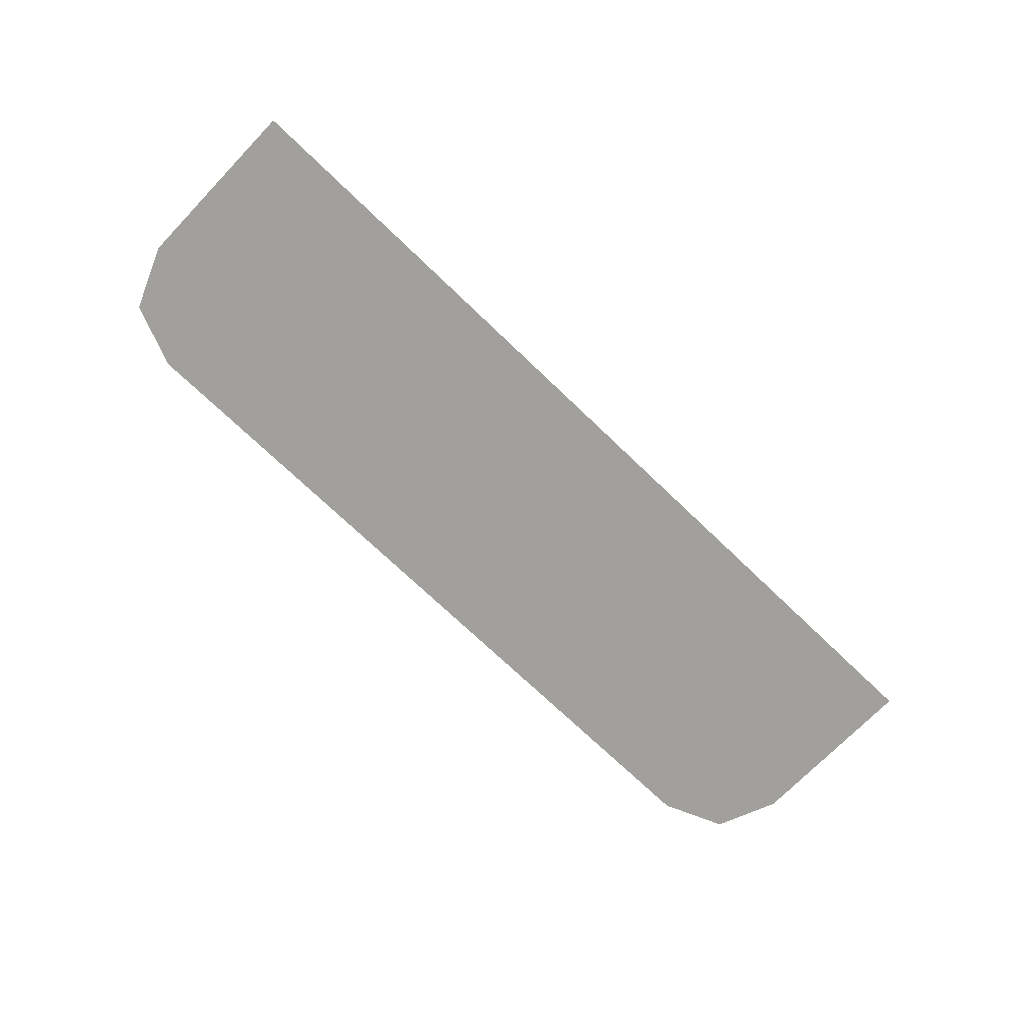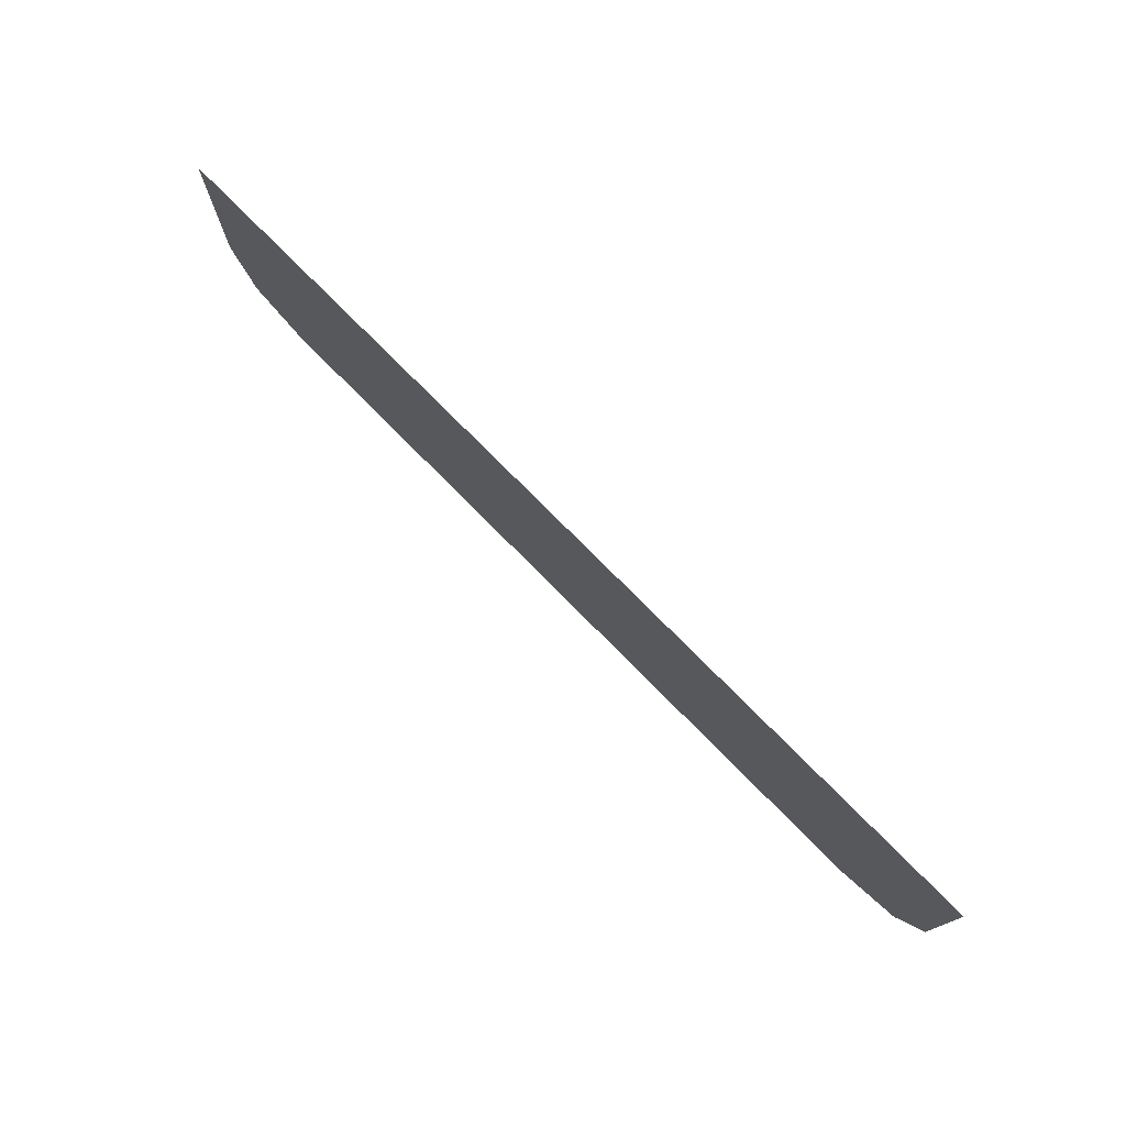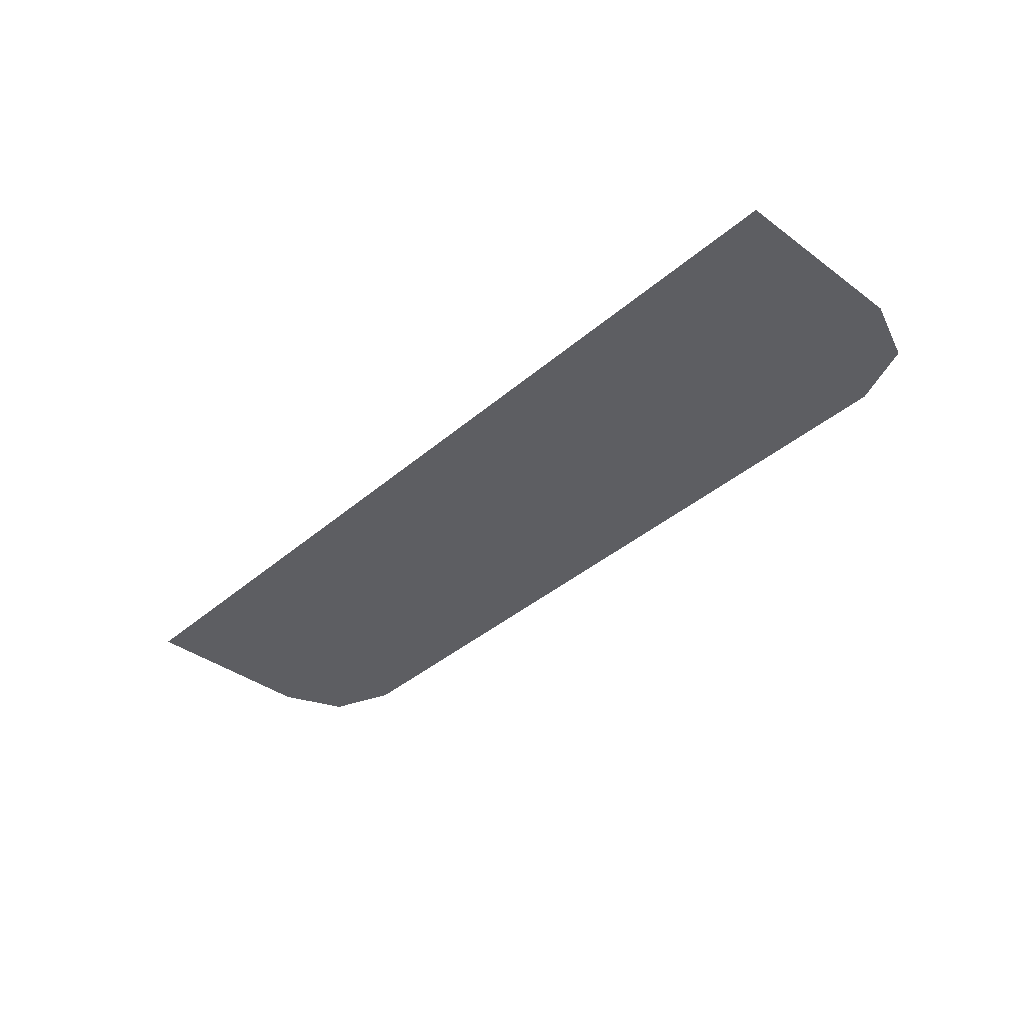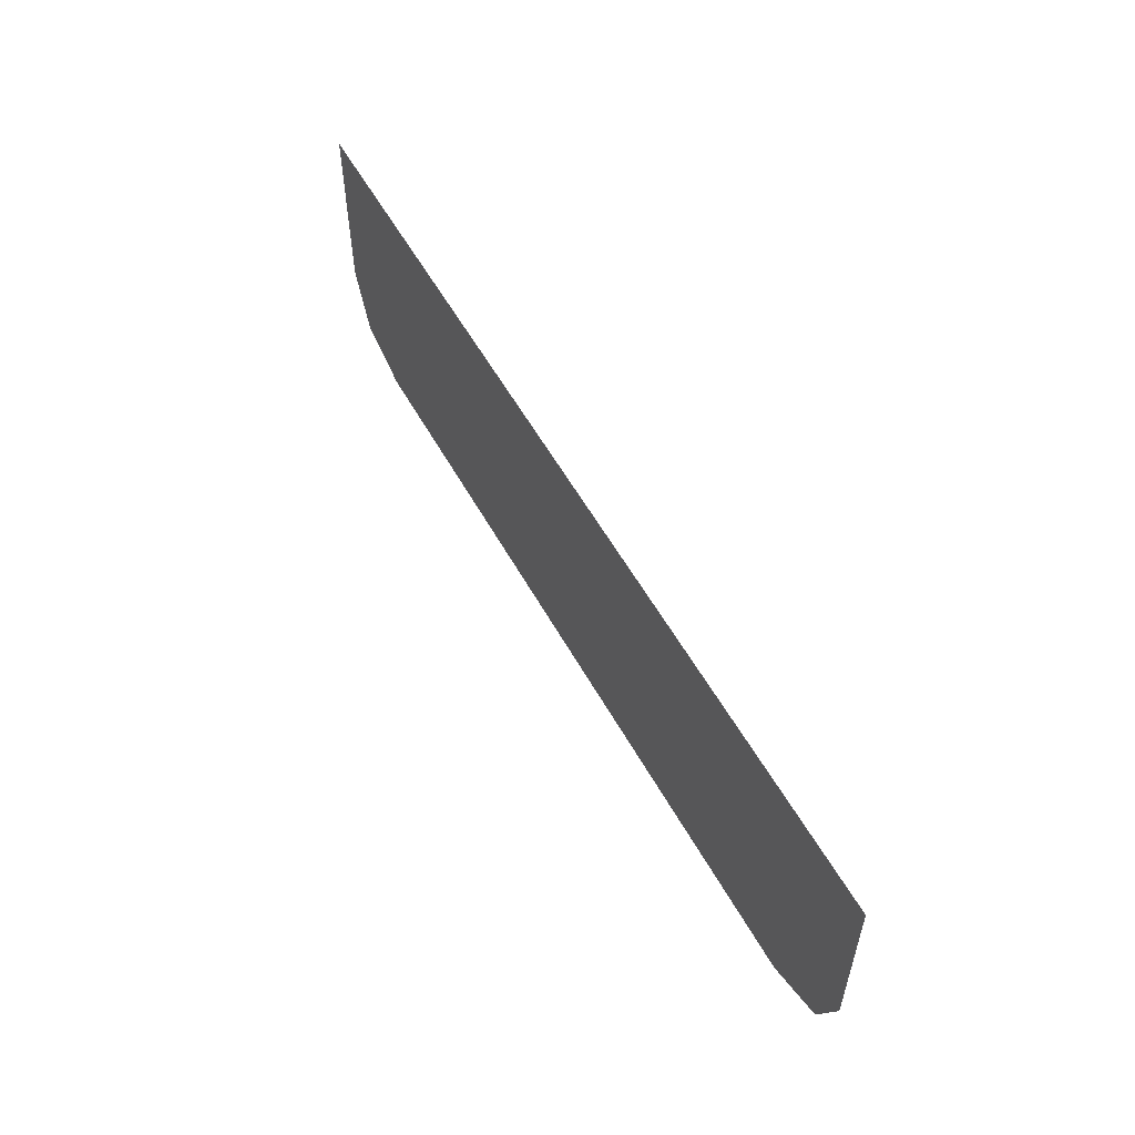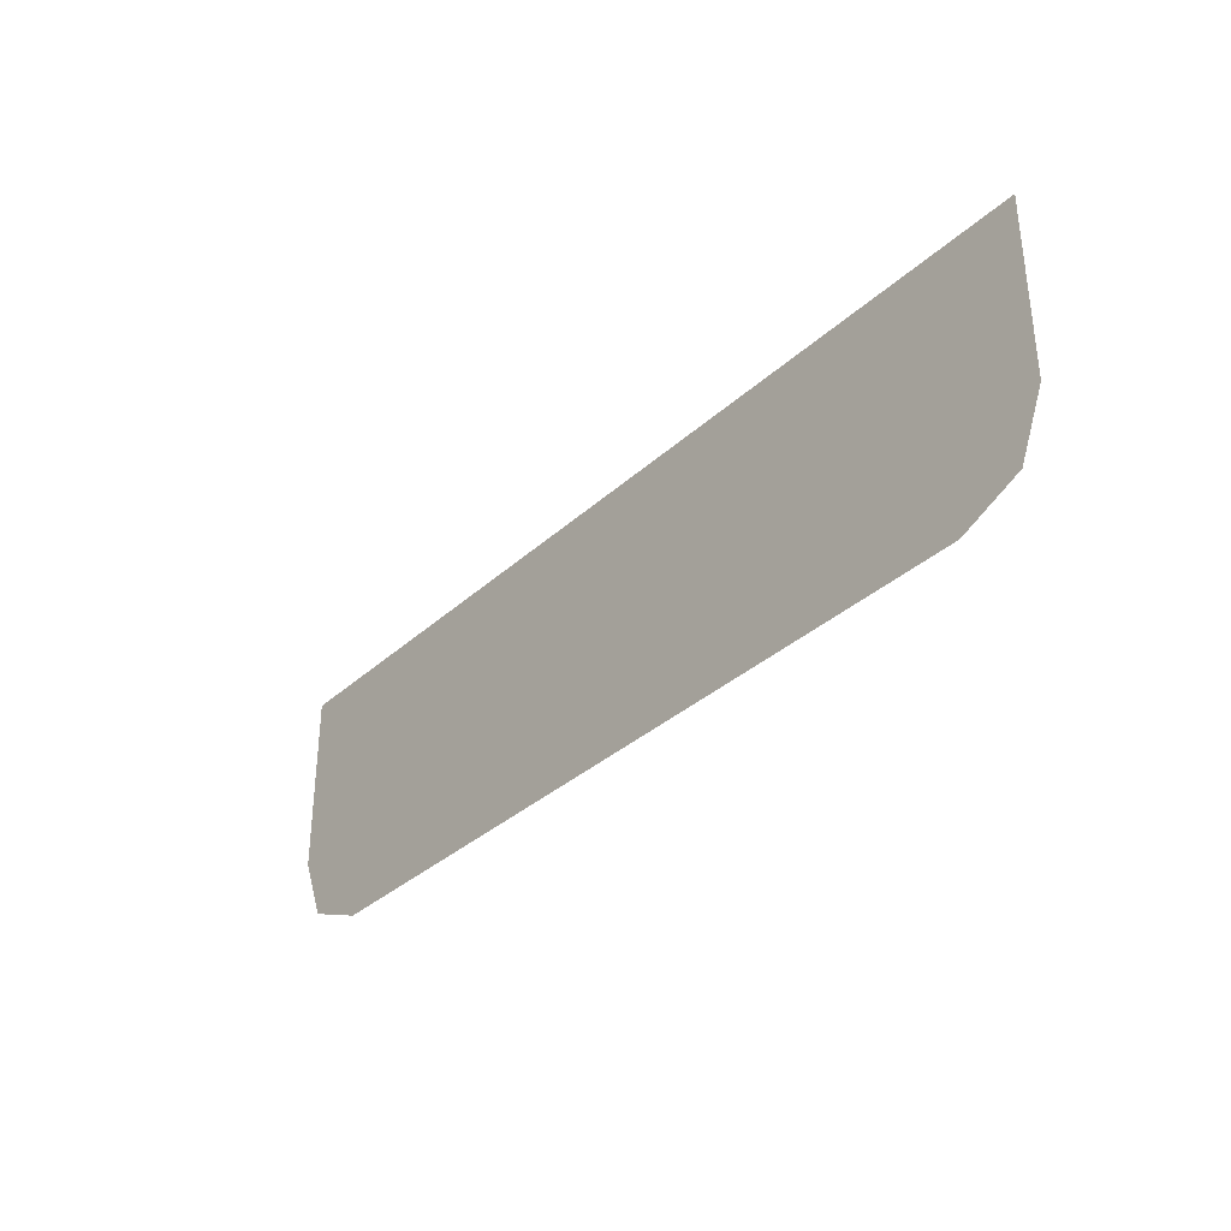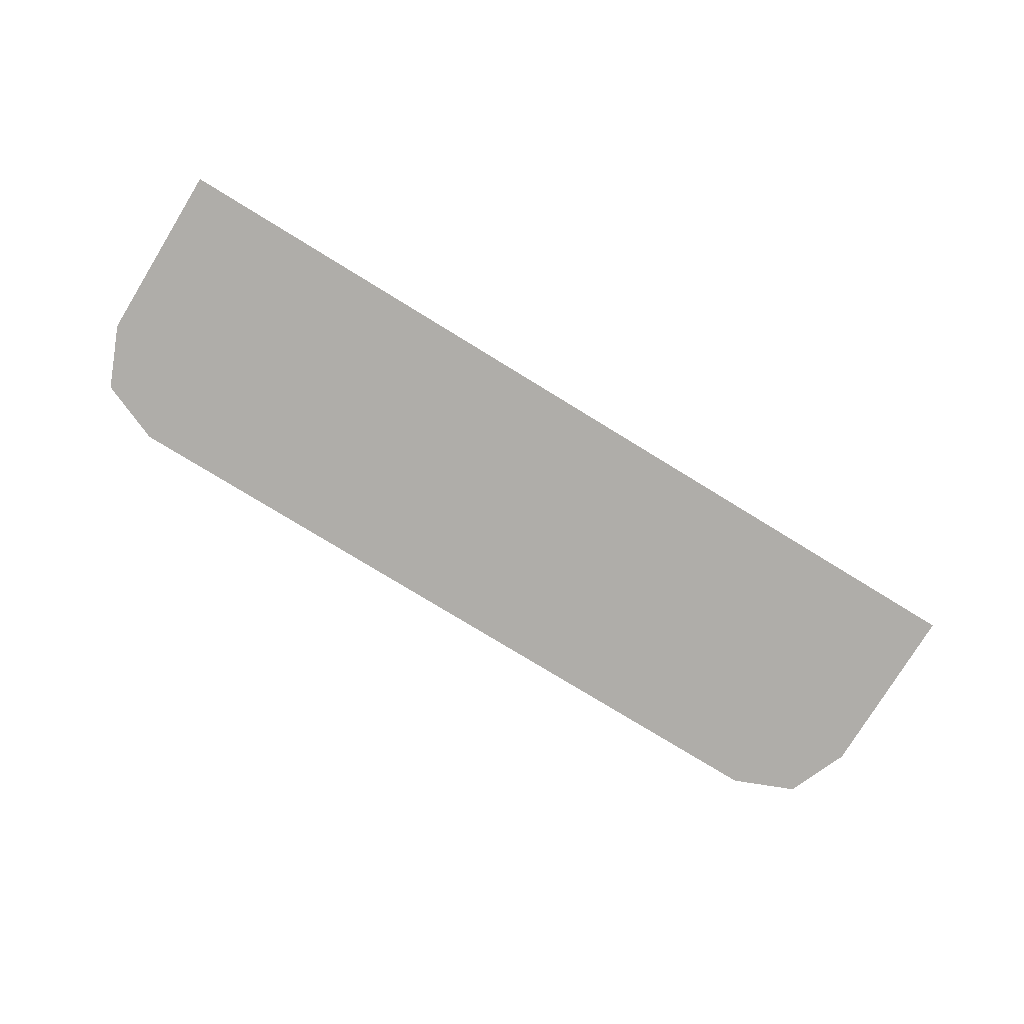
<metadata>
{"format":"obj","ext":"obj","renderer":"f3d","projection":"perspective","resolution":1024,"background":"white","views":[{"elev":-71.6,"azim":-43.9,"up":"+Y"},{"elev":75.8,"azim":-134.6,"up":"+Z"},{"elev":-38.8,"azim":47.1,"up":"+Y"},{"elev":55.1,"azim":-118.5,"up":"+Z"},{"elev":-34.2,"azim":50.5,"up":"+Z"},{"elev":-77.4,"azim":-31.5,"up":"+Y"}]}
</metadata>
<code>
v -0.4 -0.0125 -0.1545
v -0.378 -0.0125 -0.2075
v -0.325 -0.0125 -0.2295
v 0.4 -0.0125 -0.1545
v 0.378 -0.0125 -0.2075
v 0.325 -0.0125 -0.2295
v -0.4 -0.0125 -0.1545
v 0.4 -0.0125 -0.1545
v 0.4 -0.0125 0.00072
v -0.4 -0.0125 0.00072
v -0.4 -0.0125 -0.1545
v -0.325 -0.0125 -0.2295
v 0.325 -0.0125 -0.2295
v 0.4 -0.0125 -0.1545
g mesh7275352
f 1 2 3
g mesh7275354
f 4 6 5
f 7 8 9
f 9 10 7
f 11 12 13
f 13 14 11

</code>
